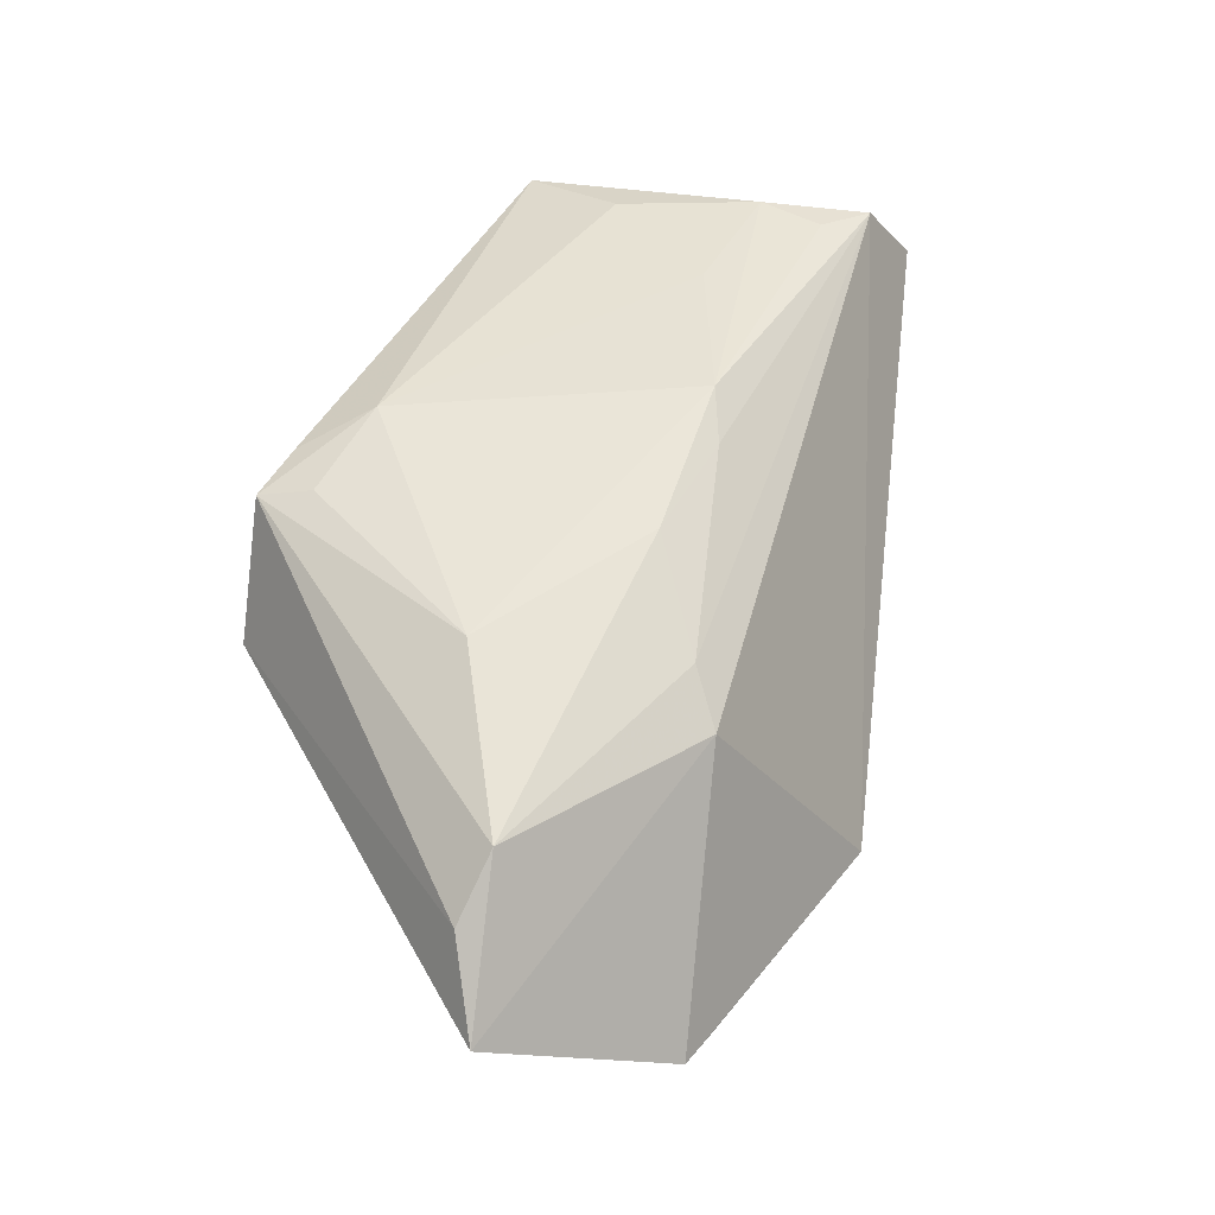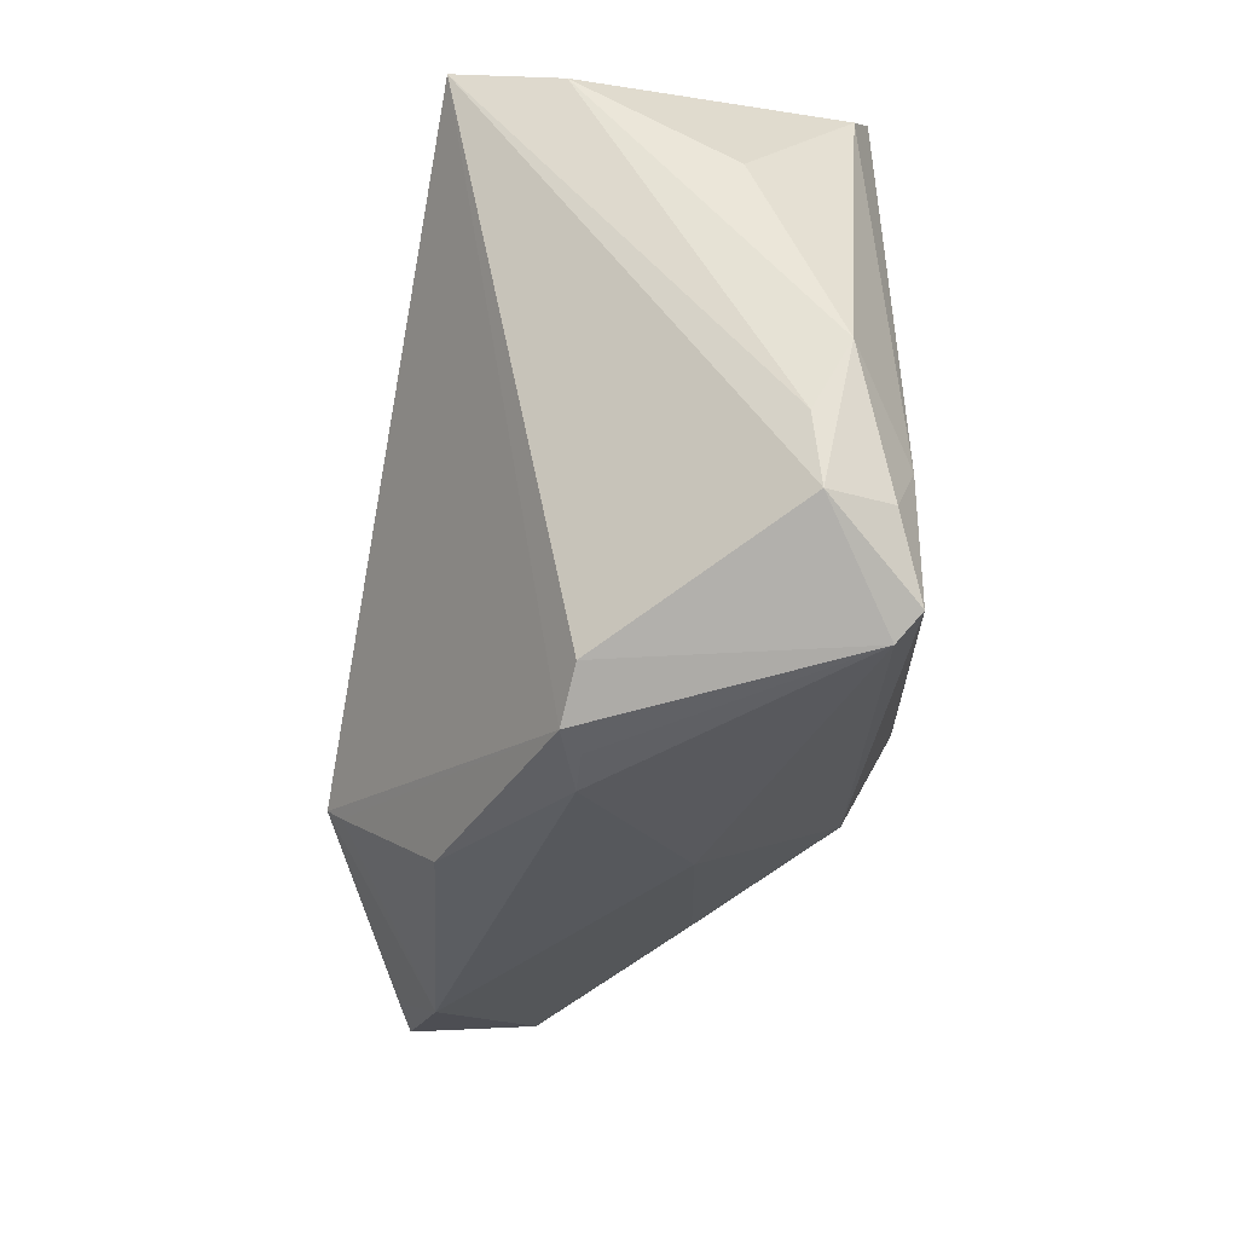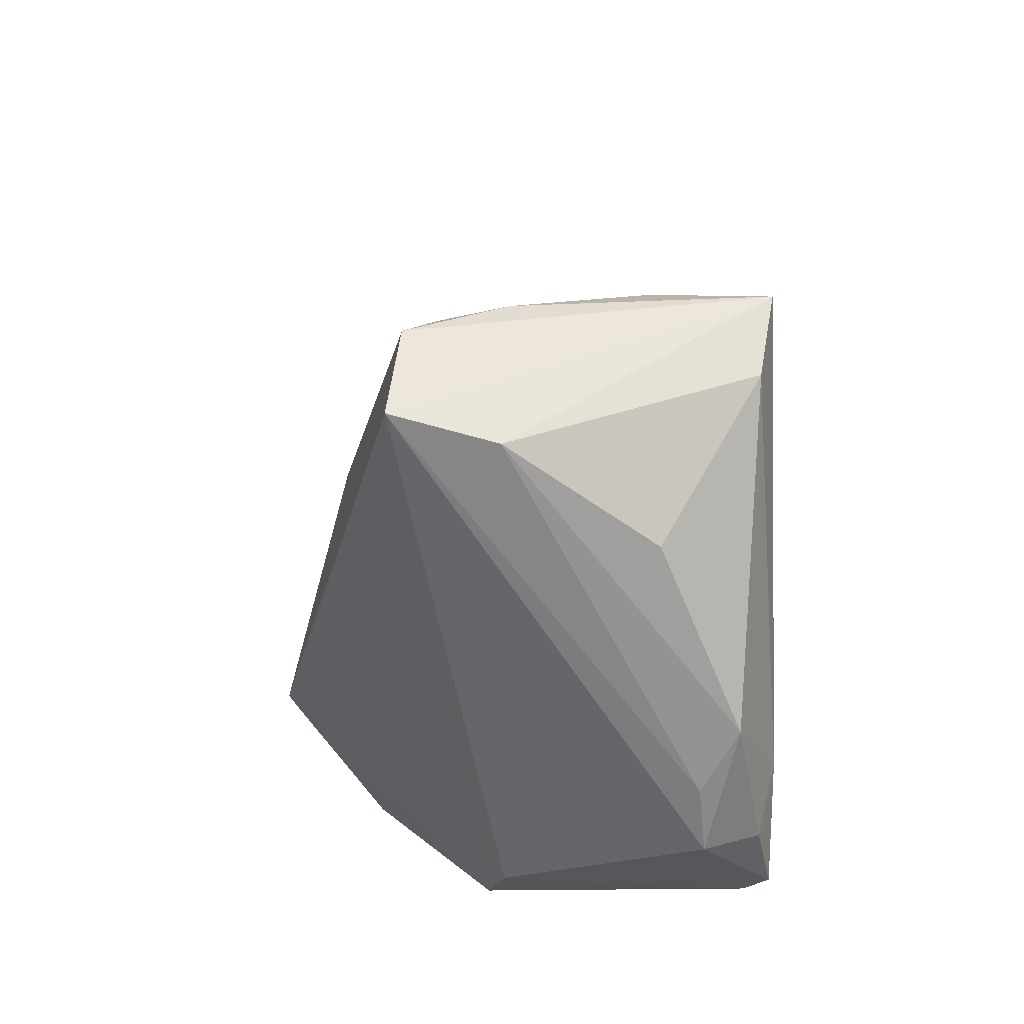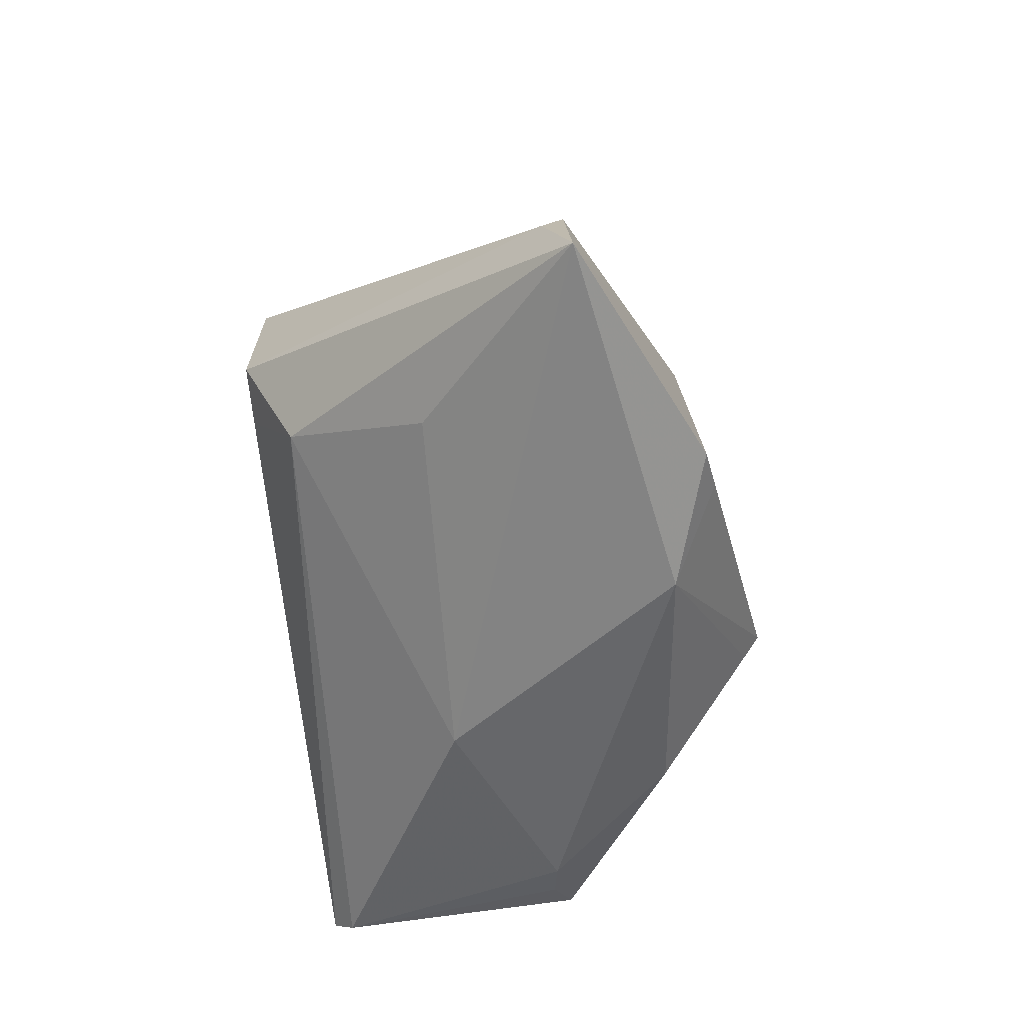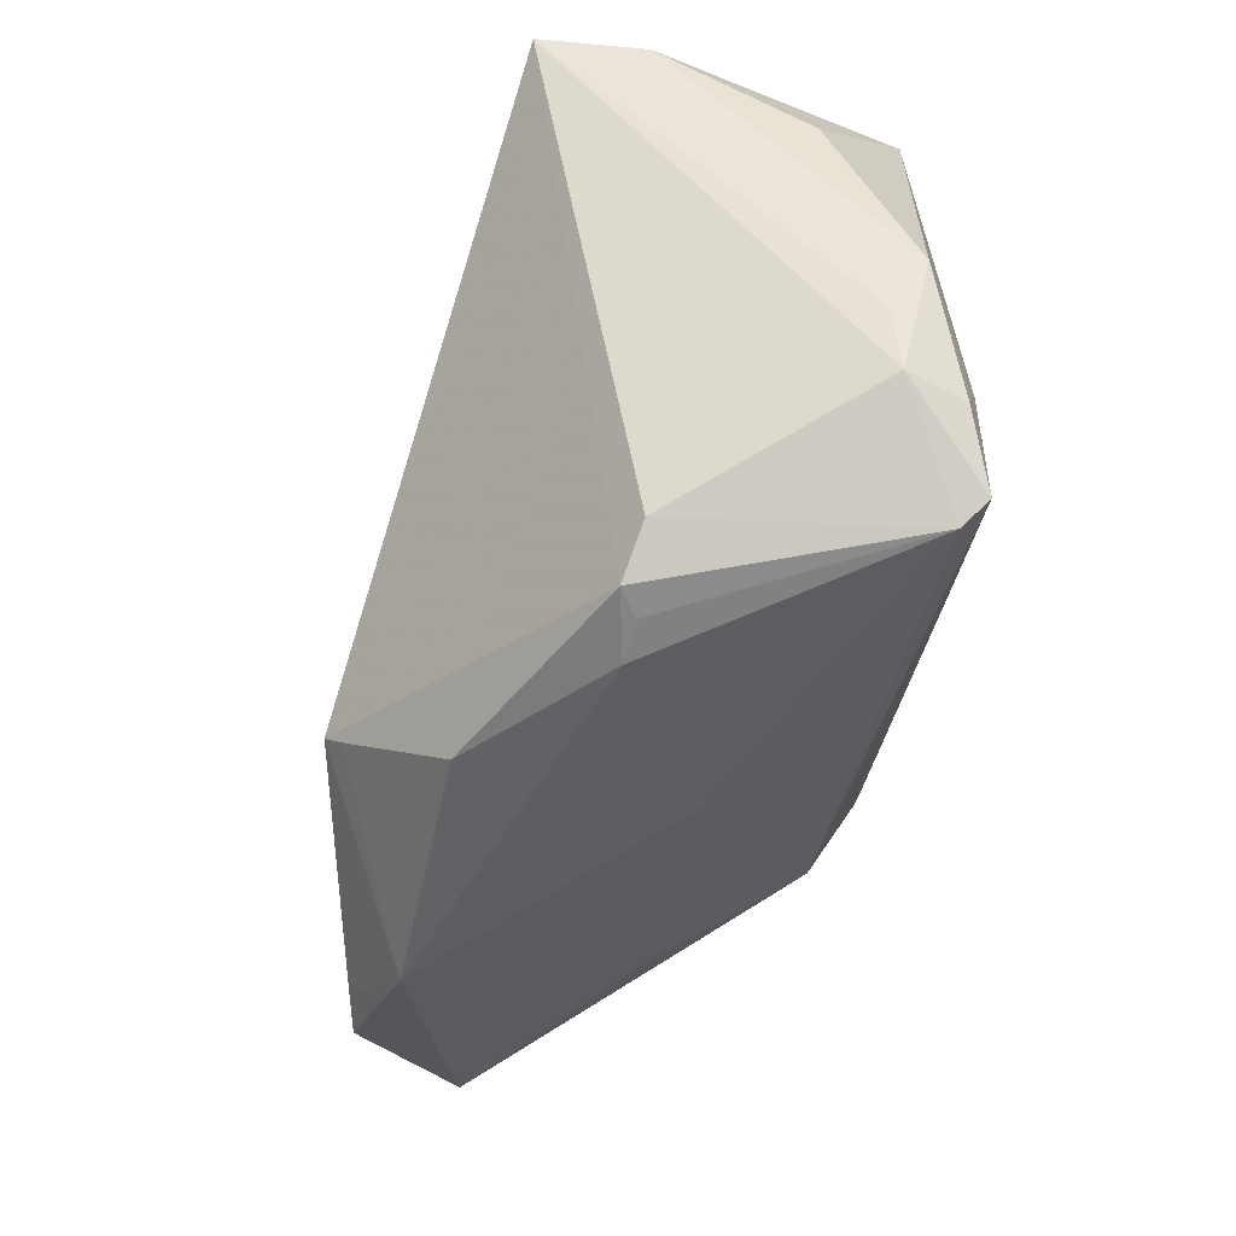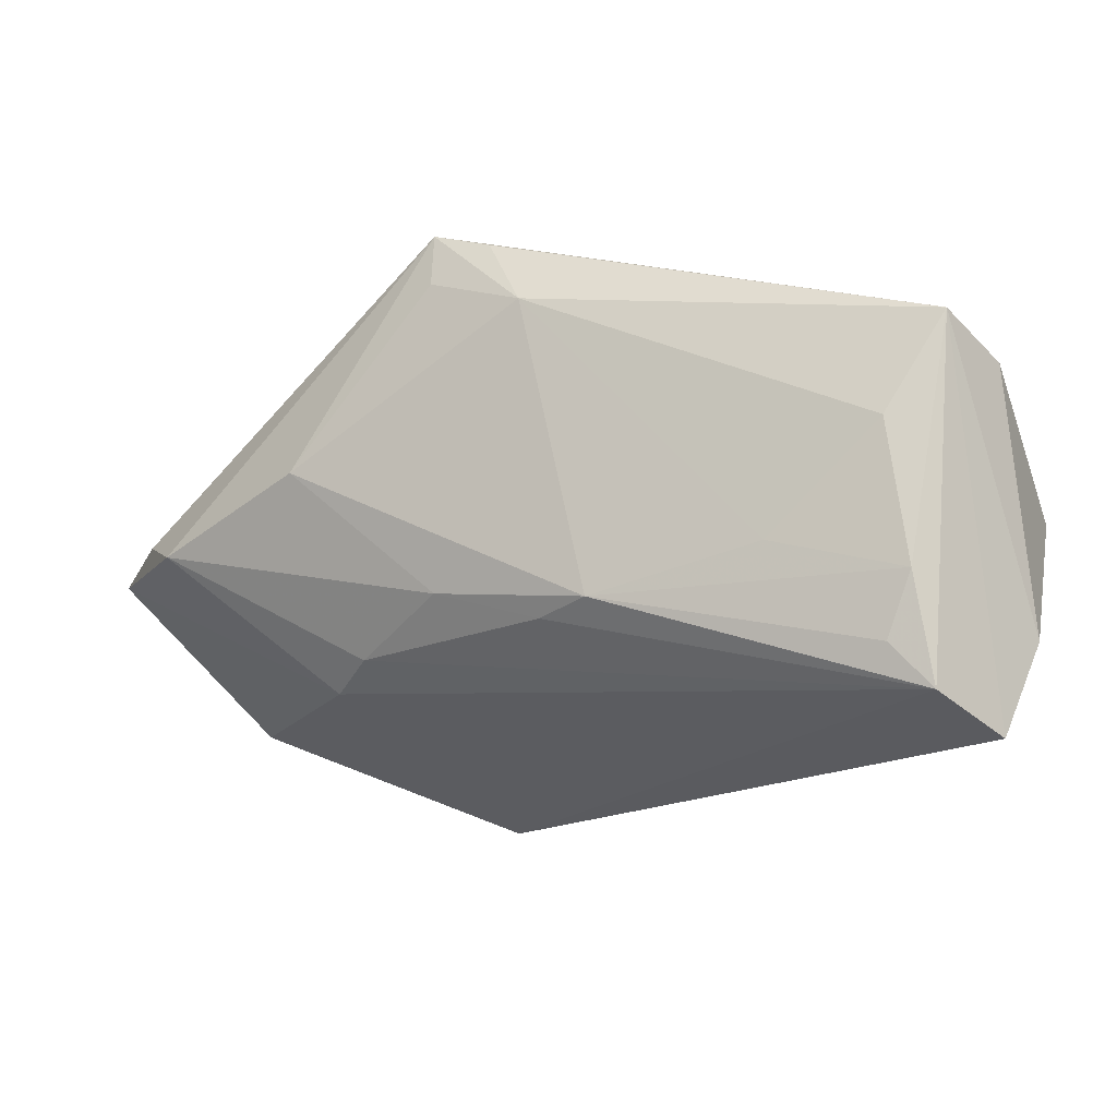
<metadata>
{"format":"obj","ext":"obj","renderer":"f3d","projection":"perspective","resolution":1024,"background":"white","views":[{"elev":22.6,"azim":-62.4,"up":"+Y"},{"elev":-33.8,"azim":93.9,"up":"+Y"},{"elev":19.8,"azim":89.8,"up":"+Y"},{"elev":-50.8,"azim":-82.4,"up":"+Y"},{"elev":-48.0,"azim":85.1,"up":"+Y"},{"elev":74.8,"azim":16.4,"up":"+Y"}]}
</metadata>
<code>
v 0.02977 0.04131 0.004037
v -0.02111 0.01844 0.01598
v 0.04625 0.03048 0.005066
v 0.02939 0.03951 0.01217
v 0.02625 0.04149 -0.02568
v -0.008089 0.02395 0.01666
v -0.00451 -0.02466 0.03249
v 0.0357 -0.01264 -0.02697
v 0.00433 -0.03494 0.02117
v 0.01388 0.03611 0.004043
v -0.0615 -0.01008 0.01403
v -0.03253 0.02029 -0.02007
v -0.03743 0.00265 -0.02697
v -0.04264 -0.03148 0.03011
v 0.01938 -0.03611 0.005773
v -0.02811 0.007176 0.02371
v -0.04305 0.01218 0.005092
v 0.02745 -0.03416 0.006686
v 0.04479 0.03344 0.01743
v -0.03721 -0.03034 0.03075
v -0.04207 -0.01918 -0.002641
v 0.03219 -0.02969 0.004753
v -0.003513 0.02892 0.0139
v -0.03558 -0.01031 -0.02047
v -0.06539 -0.02068 0.01789
v -0.03111 -0.0004059 -0.02692
v -0.05741 -0.002441 0.0162
v 0.03399 0.03451 -0.0238
v -0.002435 -0.03252 -0.004472
v 0.04348 -0.01961 -0.01828
v 0.02262 0.0408 -0.01195
v -0.03061 0.000828 0.0274
v -0.02779 -0.03611 0.02512
v -0.005912 -0.02284 0.03438
v 0.03565 0.04002 0.0159
v -0.02697 0.02228 -0.02614
v 0.04519 -0.003852 -0.02174
v 0.04543 0.01844 -0.01225
v 0.03571 -0.02801 -0.02697
v 0.04464 -0.01158 -0.01746
v -0.02114 0.02666 -0.01895
v -0.03414 0.01912 -0.02654
v 0.04021 -0.01951 -0.02496
v 0.03375 -0.03032 -0.02414
v 0.02421 -0.03496 0.004912
f 25 13 24
f 19 35 34
f 37 28 38
f 8 28 37
f 13 8 39
f 44 24 39
f 25 24 21
f 25 33 14
f 18 19 34
f 11 13 25
f 11 42 13
f 3 37 38
f 38 28 3
f 26 24 13
f 13 39 26
f 26 39 24
f 8 37 43
f 43 39 8
f 29 24 44
f 29 21 24
f 29 33 25
f 25 21 29
f 20 33 34
f 34 14 20
f 20 14 33
f 15 29 44
f 33 29 15
f 33 15 9
f 9 15 18
f 30 43 37
f 39 43 30
f 44 39 30
f 34 35 32
f 35 16 32
f 32 14 34
f 25 14 32
f 17 42 27
f 42 11 27
f 27 32 16
f 27 11 25
f 25 32 27
f 44 18 45
f 45 15 44
f 18 15 45
f 7 18 34
f 7 9 18
f 34 33 7
f 33 9 7
f 19 18 22
f 22 30 19
f 22 18 44
f 44 30 22
f 40 3 19
f 19 30 40
f 37 3 40
f 40 30 37
f 5 3 28
f 35 19 5
f 19 3 5
f 5 28 8
f 5 8 13
f 13 42 5
f 6 16 35
f 35 23 6
f 4 23 35
f 17 23 41
f 2 27 16
f 16 6 2
f 2 6 23
f 2 23 17
f 17 27 2
f 10 41 23
f 35 5 1
f 1 4 35
f 23 4 1
f 1 10 23
f 12 42 17
f 17 41 12
f 12 41 42
f 36 5 42
f 42 41 36
f 36 41 5
f 31 1 5
f 5 41 31
f 10 1 31
f 41 10 31

</code>
